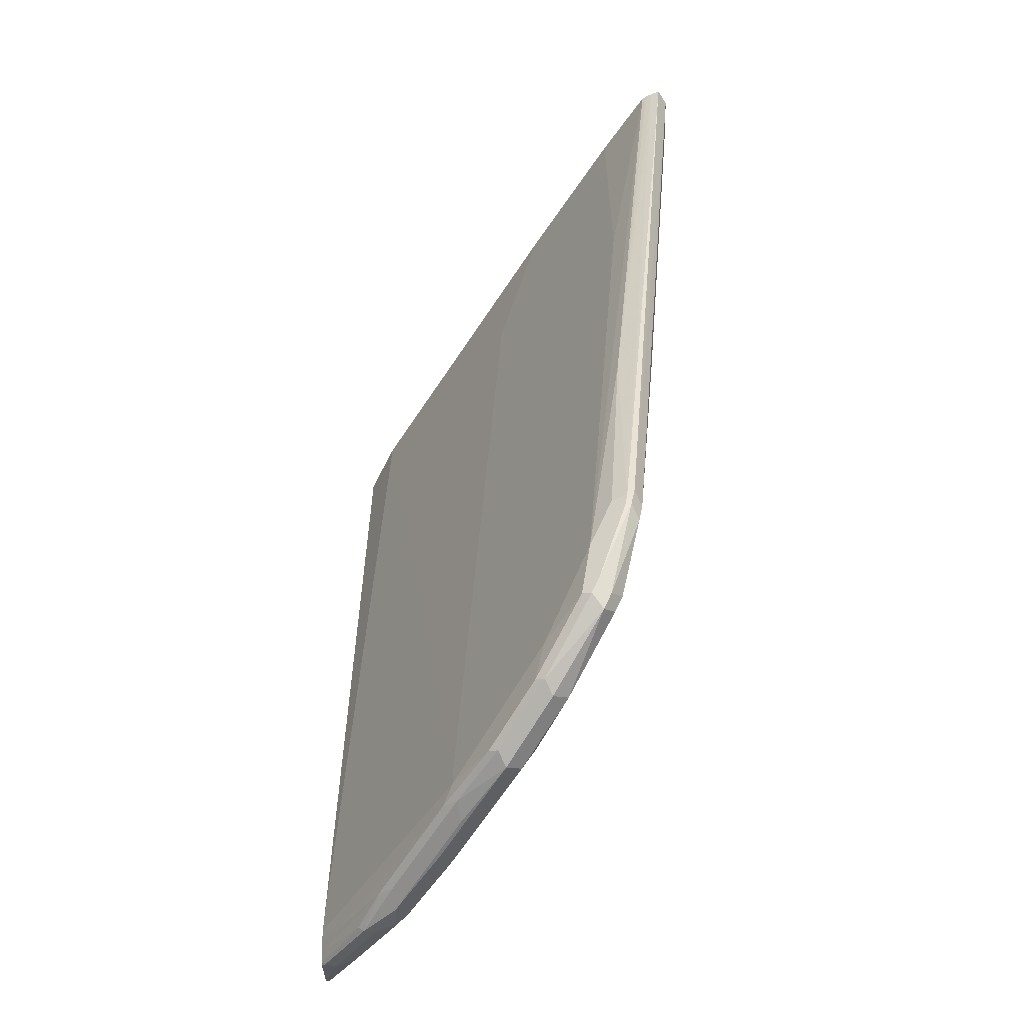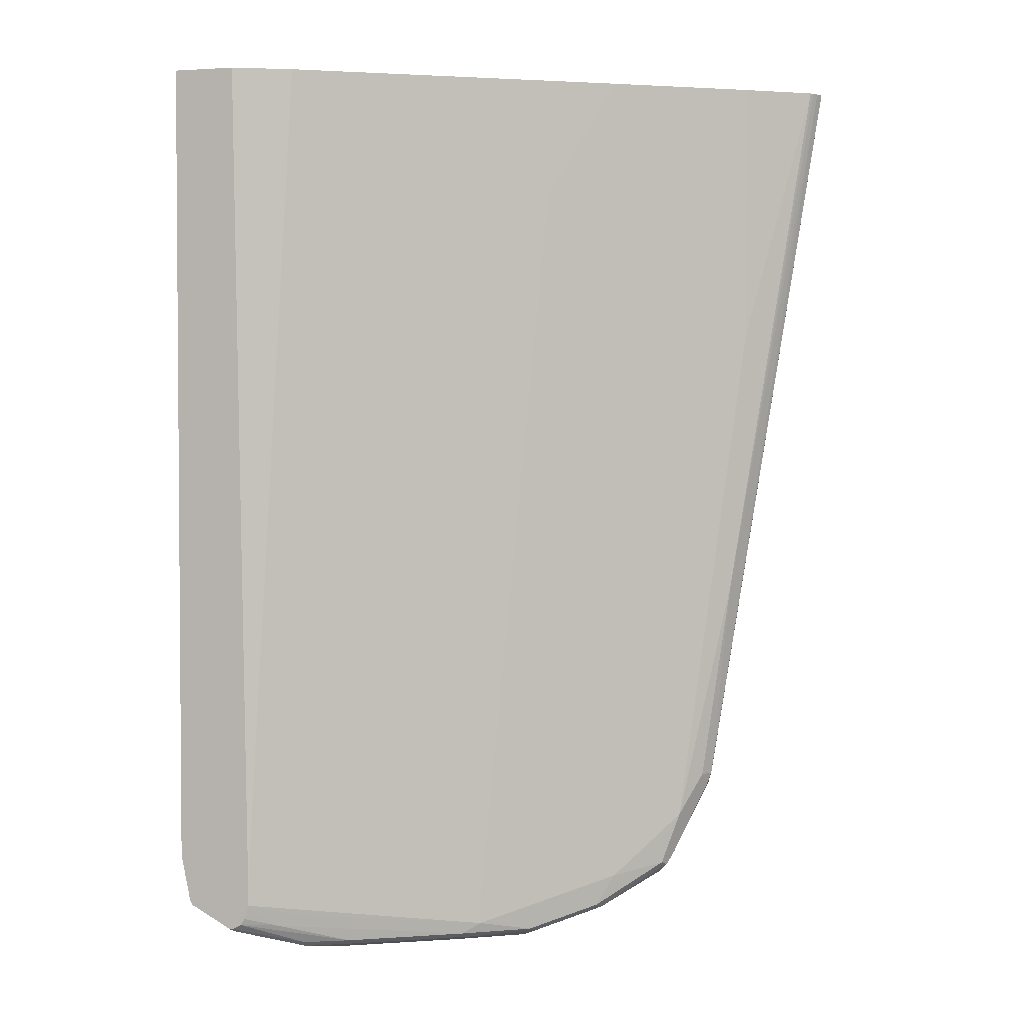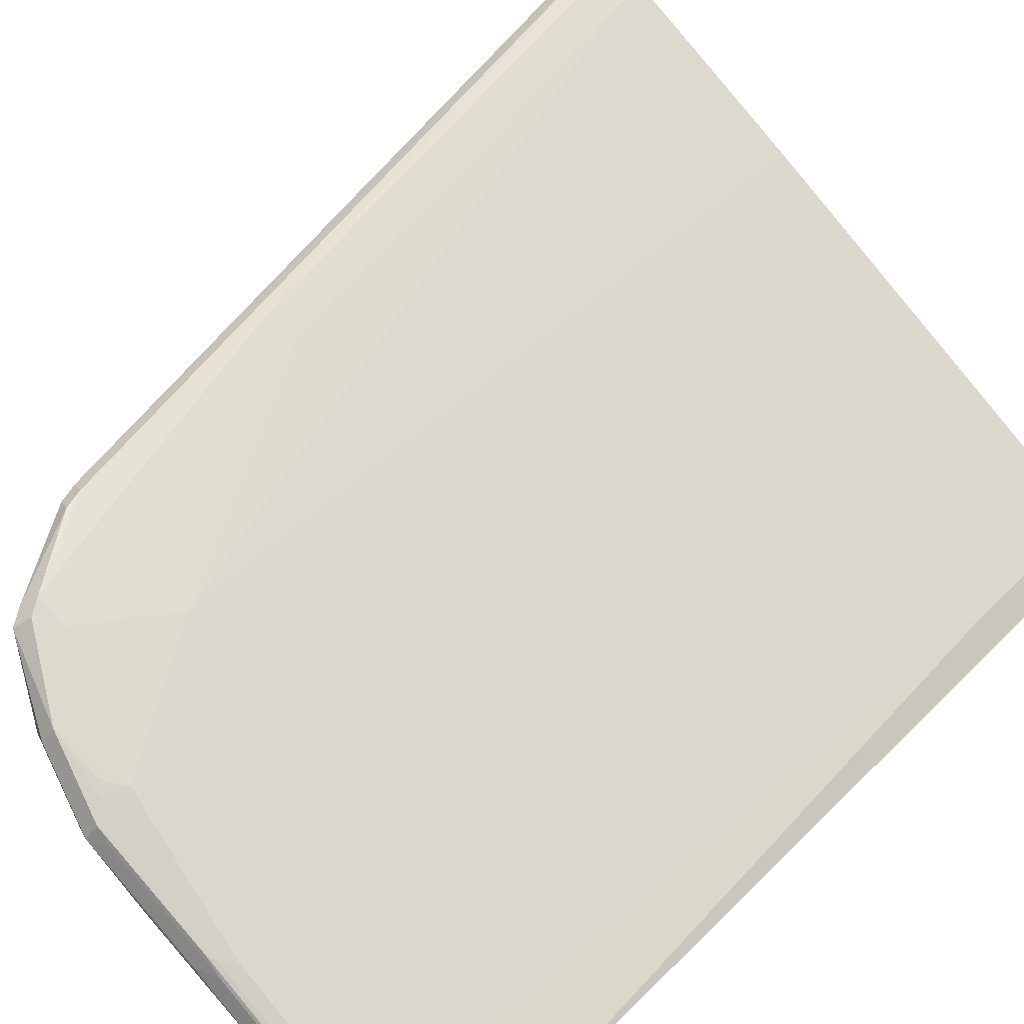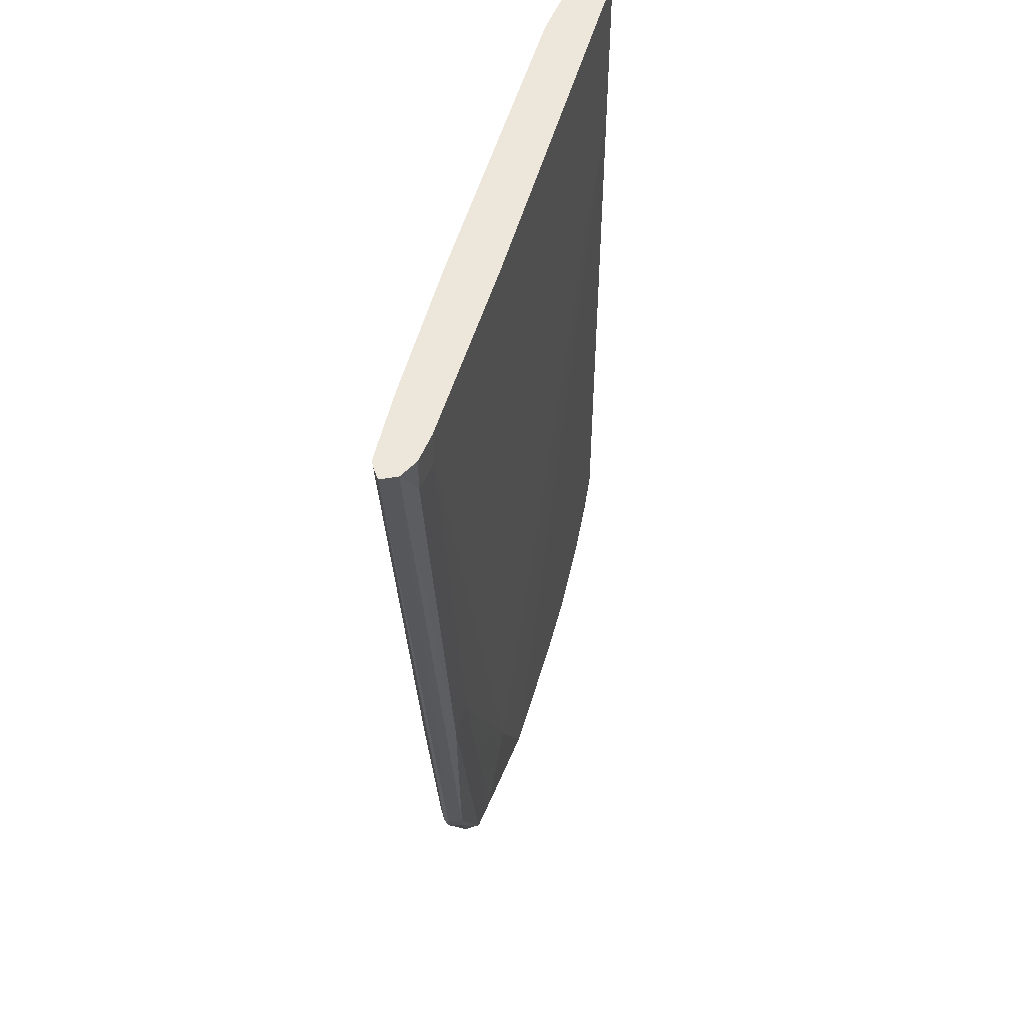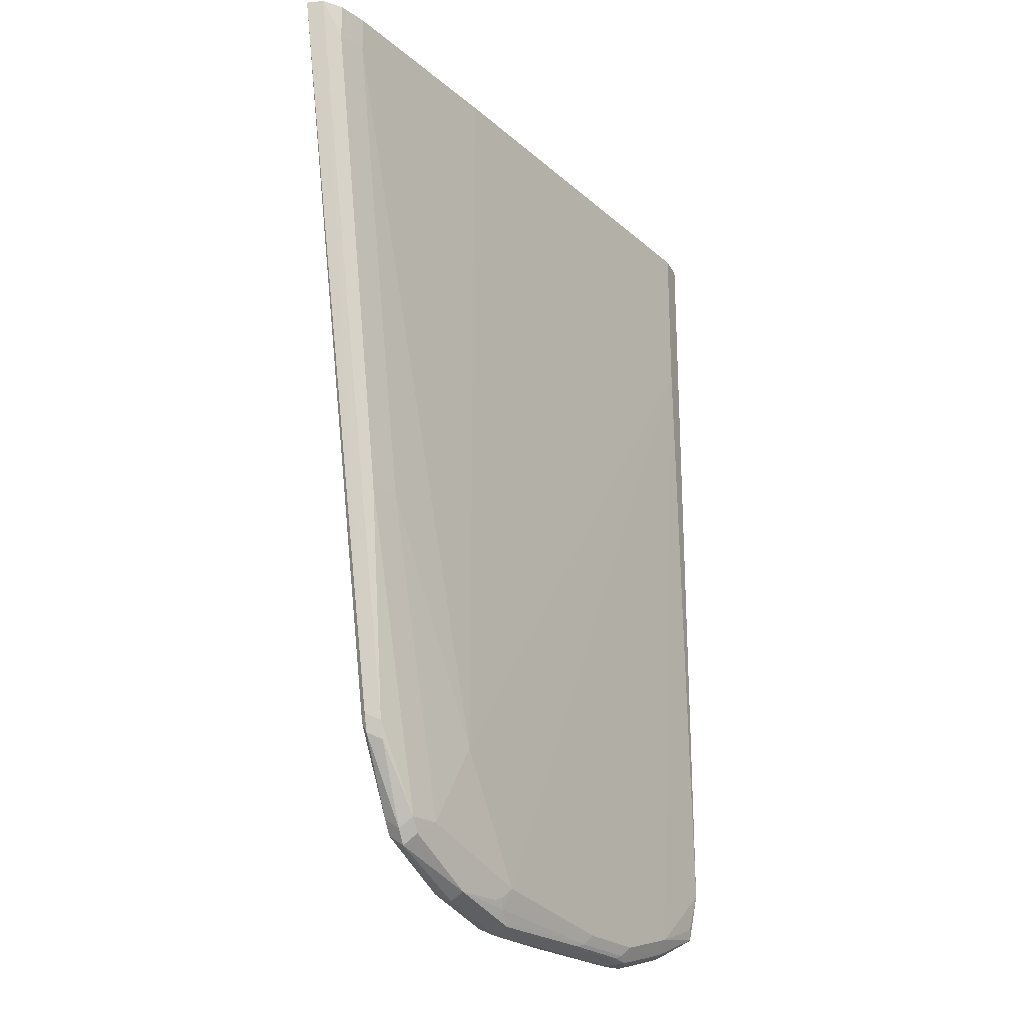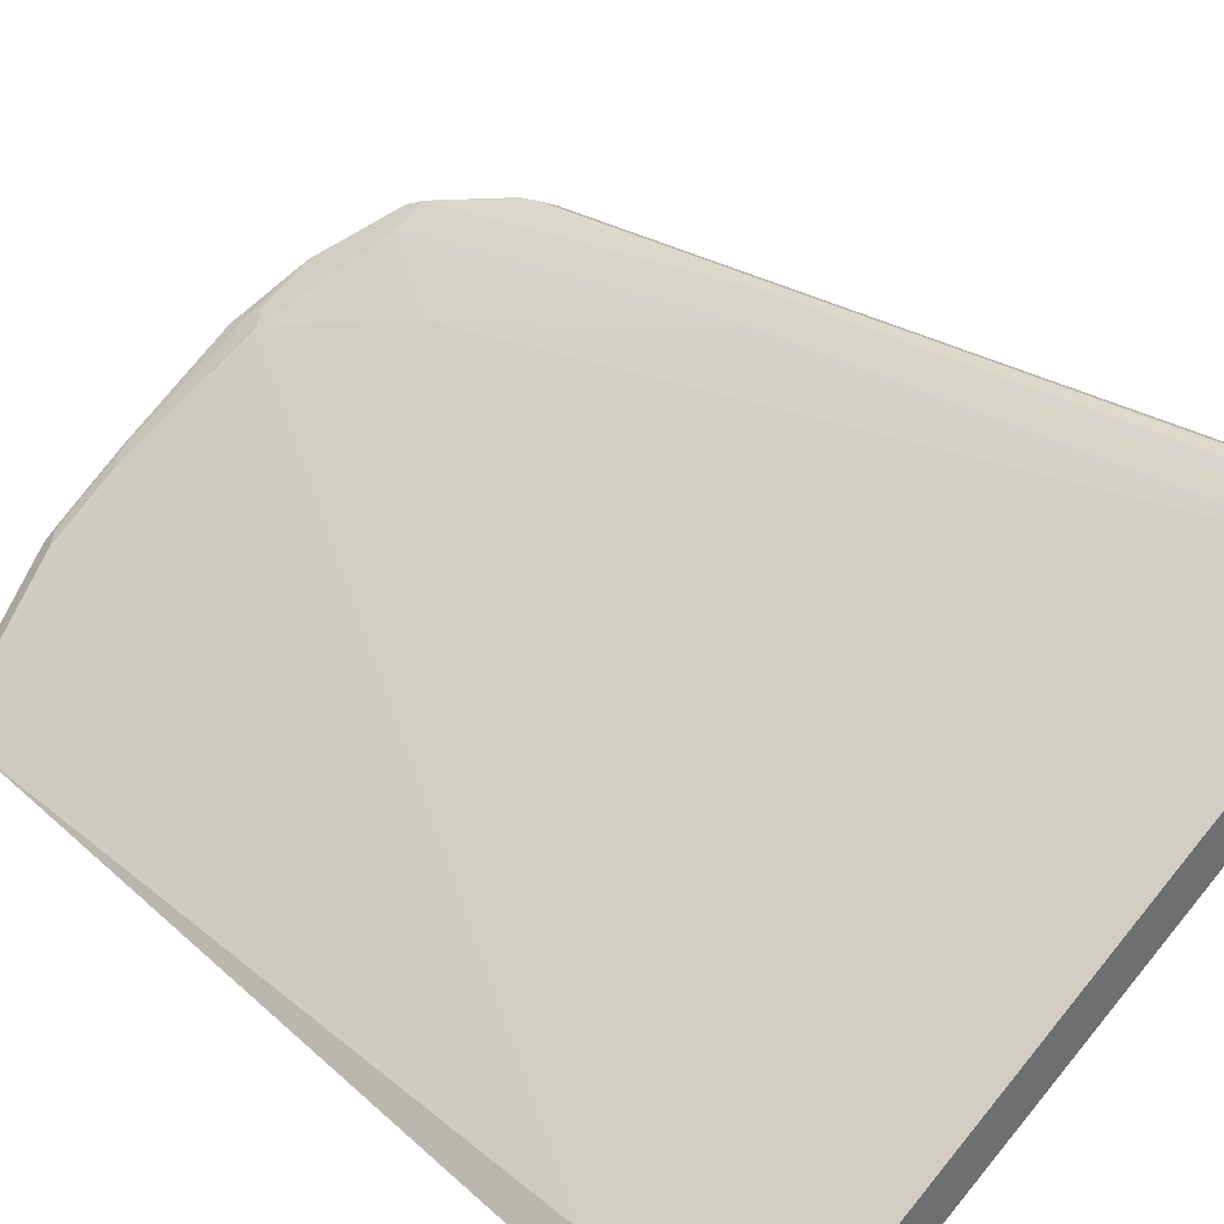
<metadata>
{"format":"obj","ext":"obj","renderer":"f3d","projection":"perspective","resolution":1024,"background":"white","views":[{"elev":-58.3,"azim":90.5,"up":"+Z"},{"elev":2.6,"azim":17.3,"up":"+Z"},{"elev":44.6,"azim":-139.1,"up":"+Y"},{"elev":51.2,"azim":138.1,"up":"+Z"},{"elev":-23.0,"azim":157.6,"up":"+Z"},{"elev":38.4,"azim":-41.5,"up":"+Y"}]}
</metadata>
<code>
v -0.4037 0.04277 -0.04106
v -0.3493 0.04277 -0.04106
v -0.3865 0.06041 -0.04106
v -0.4037 0.04277 -0.7442
v -0.3349 0.04992 -0.04106
v -0.3382 0.04277 -0.7664
v -0.07853 0.2596 -0.04106
v -0.3865 0.06041 -0.1812
v -0.3502 0.07851 -0.7971
v -0.3925 0.04831 -0.779
v -0.394 0.04529 -0.7881
v -0.3984 0.04277 -0.7706
v -0.3228 0.05597 -0.04106
v -0.3382 0.04277 -0.786
v -0.157 0.157 -0.7971
v -0.3019 0.06645 -0.04106
v -0.314 0.06041 -0.04106
v 0.06642 0.3502 -0.04106
v -0.07853 0.2596 -0.6884
v -0.1329 0.2234 -0.7971
v -0.2415 0.151 -0.8152
v -0.2959 0.1148 -0.8152
v -0.3464 0.07247 -0.8107
v -0.3578 0.06343 -0.8061
v -0.3563 0.05436 -0.8092
v -0.3936 0.04277 -0.7888
v -0.3953 0.04277 -0.7855
v -0.342 0.04277 -0.7982
v -0.317 0.0589 -0.8061
v -0.3019 0.06645 -0.7971
v -0.157 0.157 -0.8152
v -0.04832 0.2294 -0.04106
v -0.1027 0.1933 -0.145
v 0.06961 0.3518 -0.04106
v 0.06642 0.3502 -0.07247
v 0.01203 0.314 -0.4891
v -0.0423 0.2778 -0.7608
v -0.1223 0.2265 -0.8061
v -0.1246 0.2219 -0.8152
v -0.231 0.154 -0.8243
v -0.2853 0.1178 -0.8243
v -0.2921 0.1087 -0.8288
v -0.3019 0.09061 -0.8273
v -0.3532 0.04529 -0.8107
v -0.3558 0.04277 -0.8088
v -0.3455 0.04277 -0.804
v -0.2627 0.09514 -0.8243
v -0.1721 0.1495 -0.8243
v -0.1178 0.1857 -0.8243
v -0.04832 0.2294 -0.779
v 0.06035 0.3019 -0.04106
v 0.07846 0.3563 -0.04106
v 0.07846 0.3563 -0.07247
v 0.03621 0.3261 -0.4891
v -0.01812 0.2898 -0.7608
v -0.02419 0.2838 -0.7729
v -0.07853 0.2476 -0.8092
v -0.08609 0.2446 -0.8061
v -0.1148 0.2294 -0.8092
v -0.1329 0.2113 -0.8273
v -0.1404 0.2083 -0.8243
v -0.2234 0.157 -0.8273
v -0.2778 0.1208 -0.8273
v -0.2378 0.145 -0.8288
v -0.2717 0.1087 -0.8334
v -0.2989 0.08154 -0.8288
v -0.3532 0.04277 -0.8082
v -0.2989 0.077 -0.8243
v -0.2536 0.1064 -0.8288
v -0.163 0.1608 -0.8288
v -0.1148 0.1933 -0.8273
v -0.06042 0.2294 -0.8092
v -0.06345 0.2219 -0.8061
v -0.009065 0.2581 -0.7699
v 0.006011 0.2657 -0.7246
v 0.1143 0.3404 -0.04106
v 0.06035 0.3019 -0.2718
v 0.09055 0.3623 -0.04106
v 0.09055 0.3623 -0.07247
v 0.0181 0.308 -0.6884
v 0.1092 0.3644 -0.04106
v 0.01507 0.305 -0.7035
v -0.009065 0.2808 -0.7699
v -0.01514 0.2748 -0.782
v -0.07251 0.2355 -0.8152
v -0.1268 0.1993 -0.8334
v -0.1472 0.1993 -0.8288
v -0.2173 0.145 -0.8334
v -0.1811 0.1631 -0.8334
v -0.00608 0.2657 -0.7729
v -8.63e-06 0.2717 -0.7608
v 0.02716 0.2944 -0.6975
v 0.02412 0.2838 -0.6884
v 0.04831 0.2959 -0.5072
v 0.1163 0.3438 -0.04106
v 0.03014 0.3019 -0.6824
v 0.02716 0.2989 -0.6975
v 0.122 0.3566 -0.04106
v 0.03014 0.2959 -0.6884
v 0.1192 0.3494 -0.04106
f 1 2 5
f 47 69 48
f 48 69 70
f 48 70 49
f 49 70 71
f 49 71 72
f 49 72 73
f 49 73 50
f 50 73 74
f 50 74 75
f 47 66 69
f 51 77 76
f 52 79 53
f 53 79 54
f 54 80 55
f 54 79 81
f 54 81 80
f 55 80 82
f 55 82 83
f 55 83 84
f 55 84 56
f 52 78 79
f 47 68 66
f 46 67 68
f 44 68 67
f 37 58 38
f 37 54 55
f 38 58 57
f 38 57 59
f 38 59 39
f 39 60 61
f 39 61 40
f 39 59 57
f 39 57 60
f 40 61 60
f 40 60 62
f 40 62 63
f 40 63 41
f 41 63 42
f 42 63 64
f 42 64 65
f 42 65 66
f 42 66 43
f 43 66 44
f 44 67 45
f 44 66 68
f 56 84 57
f 57 84 85
f 57 85 86
f 57 86 60
f 75 94 76
f 75 76 77
f 76 94 95
f 78 81 79
f 80 96 97
f 80 97 82
f 80 81 96
f 81 98 96
f 82 97 83
f 83 91 84
f 83 97 91
f 84 91 90
f 91 97 92
f 92 97 99
f 92 99 93
f 93 99 94
f 94 99 100
f 94 100 95
f 96 99 97
f 96 98 99
f 98 100 99
f 75 93 94
f 37 57 58
f 74 93 75
f 74 91 92
f 60 86 87
f 60 87 62
f 62 87 64
f 62 64 63
f 64 87 86
f 64 86 88
f 64 88 65
f 65 88 86
f 65 86 89
f 65 89 70
f 65 70 69
f 65 69 66
f 70 89 86
f 70 86 71
f 71 86 85
f 71 85 72
f 72 85 84
f 72 84 90
f 72 90 74
f 72 74 73
f 74 90 91
f 74 92 93
f 37 56 57
f 46 68 47
f 36 53 54
f 1 28 14
f 1 14 6
f 1 6 2
f 2 6 5
f 3 7 19
f 3 19 8
f 4 9 10
f 4 10 11
f 4 11 12
f 4 8 9
f 5 6 13
f 6 14 31
f 6 31 15
f 6 15 16
f 6 16 17
f 6 17 13
f 7 18 35
f 7 35 19
f 8 19 20
f 8 20 21
f 8 21 22
f 1 46 28
f 8 22 9
f 37 55 56
f 1 26 45
f 1 5 13
f 1 13 17
f 1 17 16
f 1 16 32
f 1 32 51
f 1 51 76
f 1 76 95
f 1 95 100
f 1 100 98
f 1 98 81
f 1 81 78
f 1 78 52
f 1 52 34
f 1 34 18
f 1 18 7
f 1 7 3
f 1 3 8
f 1 8 4
f 1 4 12
f 1 12 27
f 1 27 26
f 1 45 67
f 9 22 23
f 1 67 46
f 9 11 10
f 22 42 23
f 23 42 43
f 23 43 25
f 23 25 24
f 25 43 44
f 25 44 26
f 26 44 45
f 28 46 29
f 29 46 47
f 29 48 31
f 29 31 30
f 31 48 49
f 31 49 50
f 32 50 75
f 32 75 77
f 32 77 51
f 34 52 53
f 34 53 35
f 35 53 36
f 36 54 37
f 9 23 11
f 22 41 42
f 21 41 22
f 29 47 48
f 21 40 41
f 11 23 24
f 11 24 25
f 11 25 26
f 11 26 27
f 11 27 12
f 14 28 29
f 14 30 31
f 15 31 50
f 15 50 32
f 15 32 33
f 14 29 30
f 16 33 32
f 18 34 35
f 19 36 37
f 19 37 20
f 19 35 36
f 20 37 38
f 20 38 39
f 20 39 21
f 15 33 16
f 21 39 40

</code>
